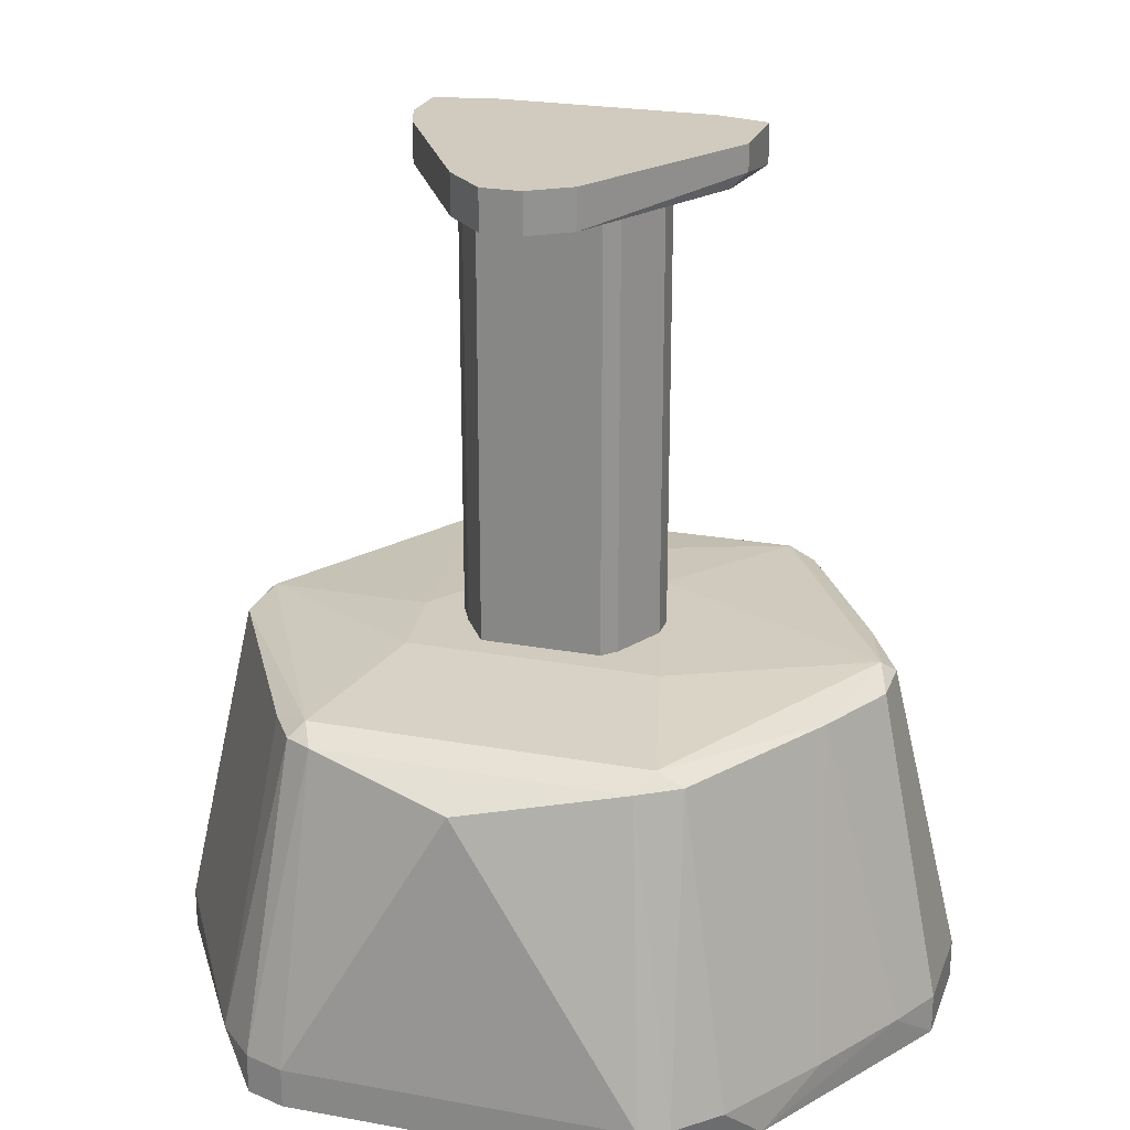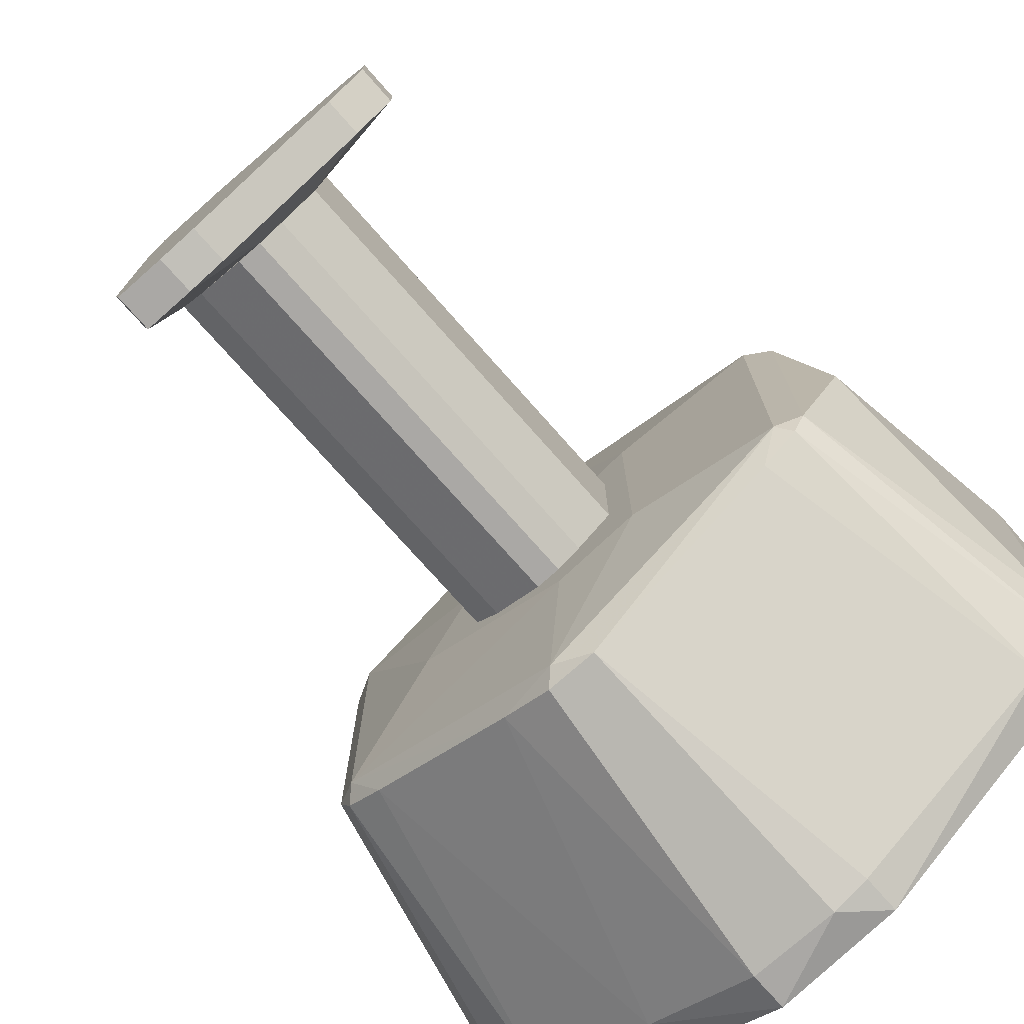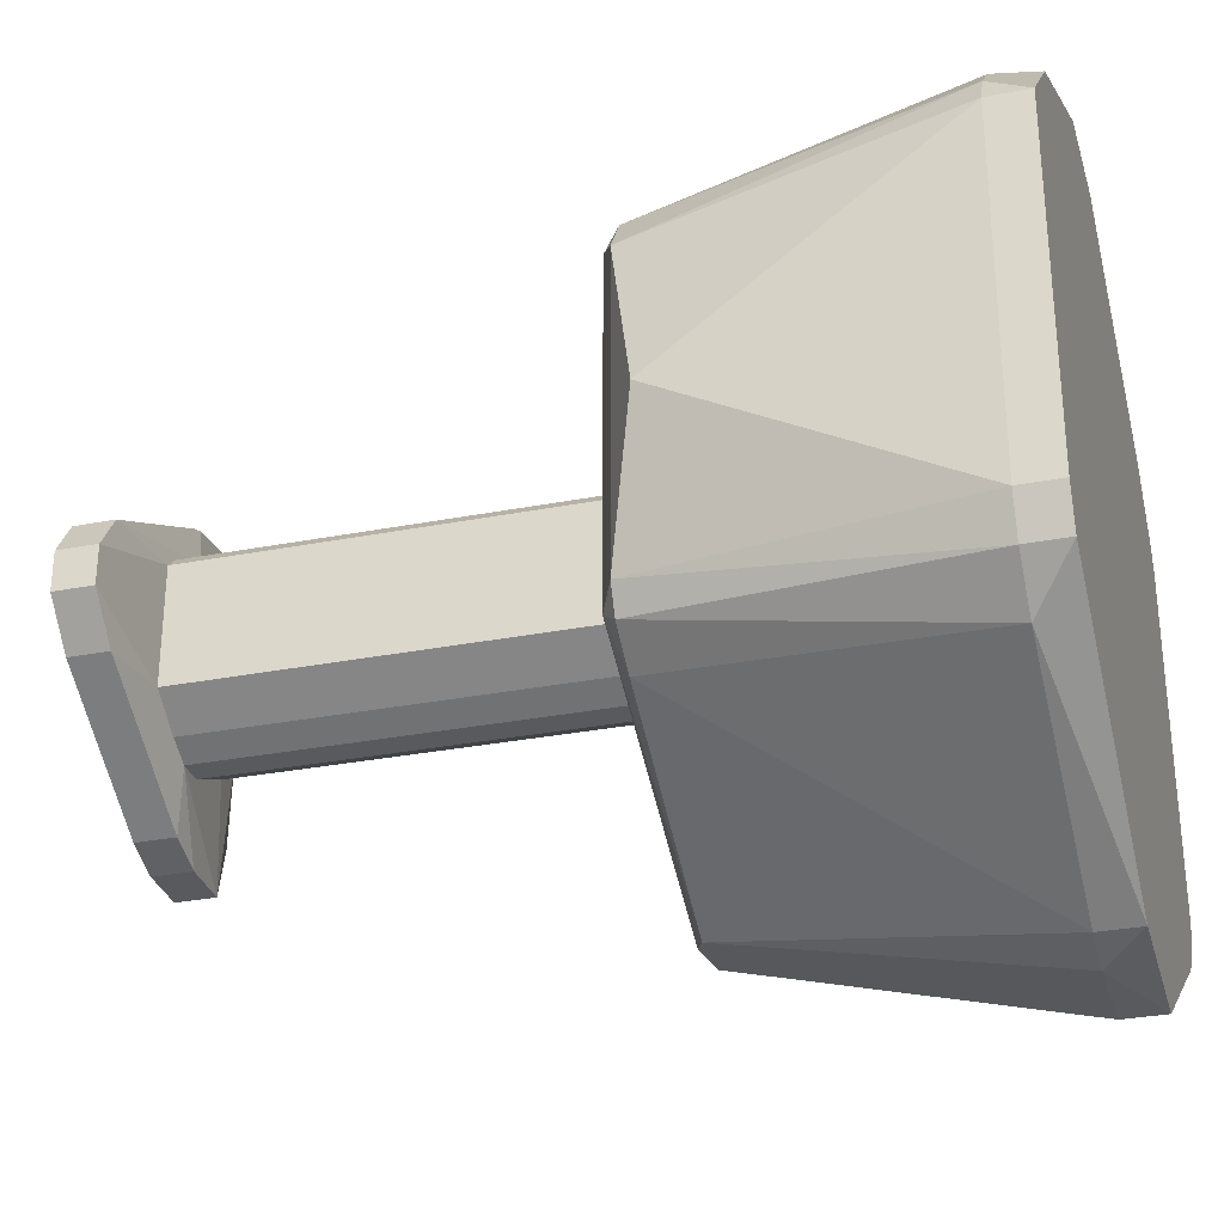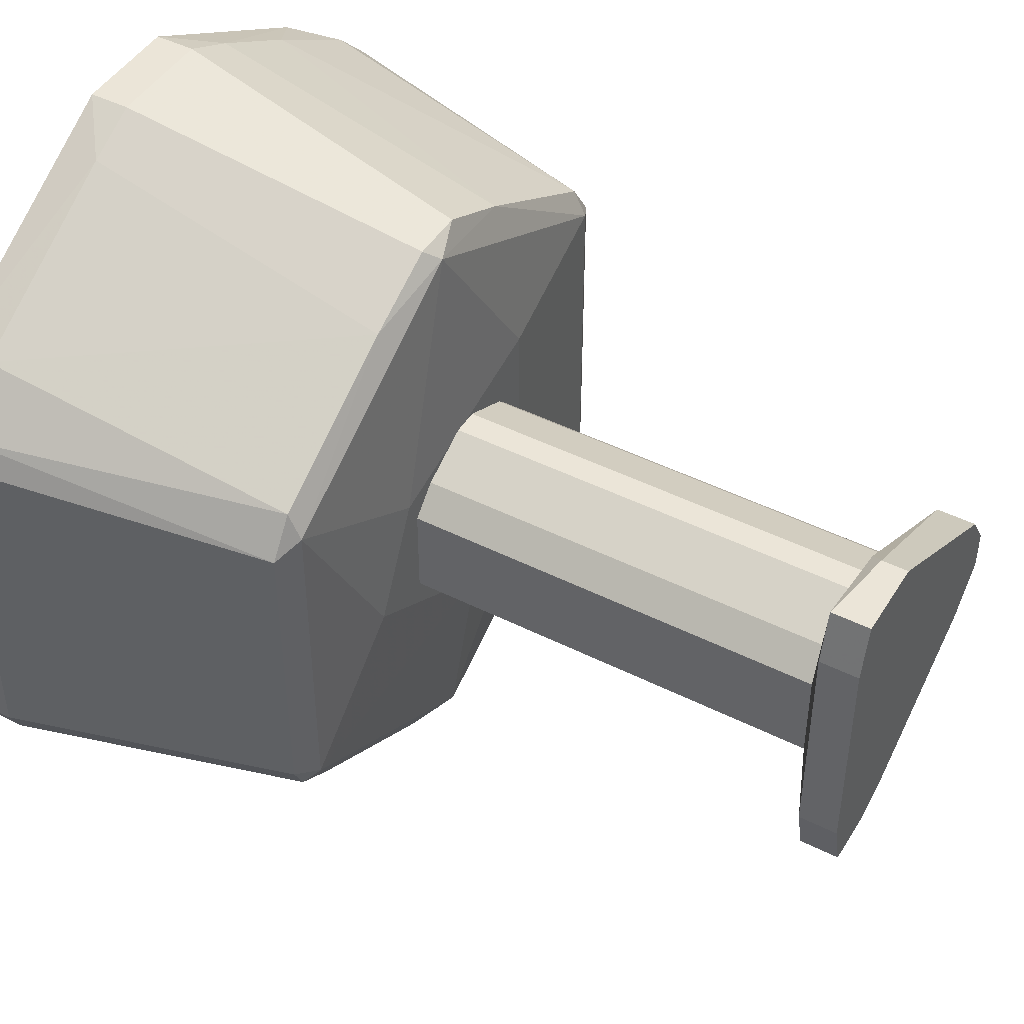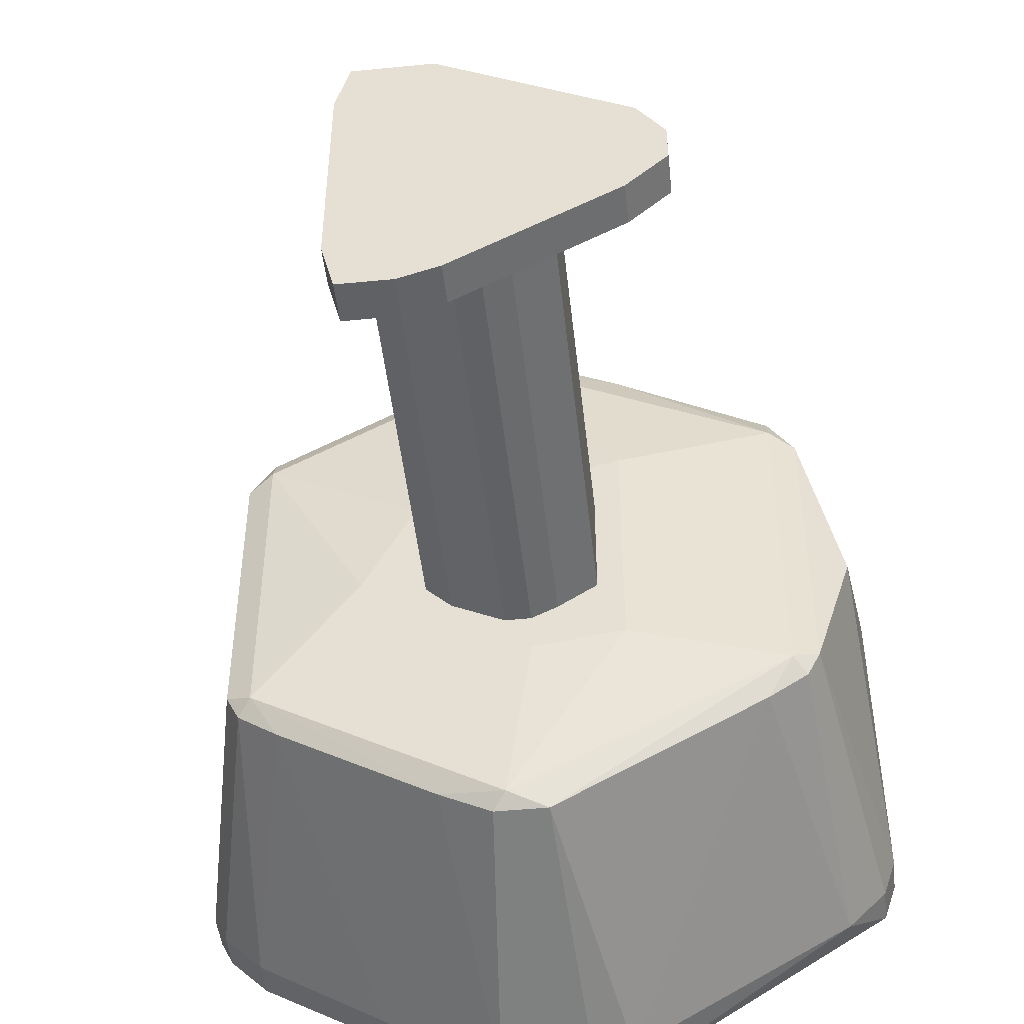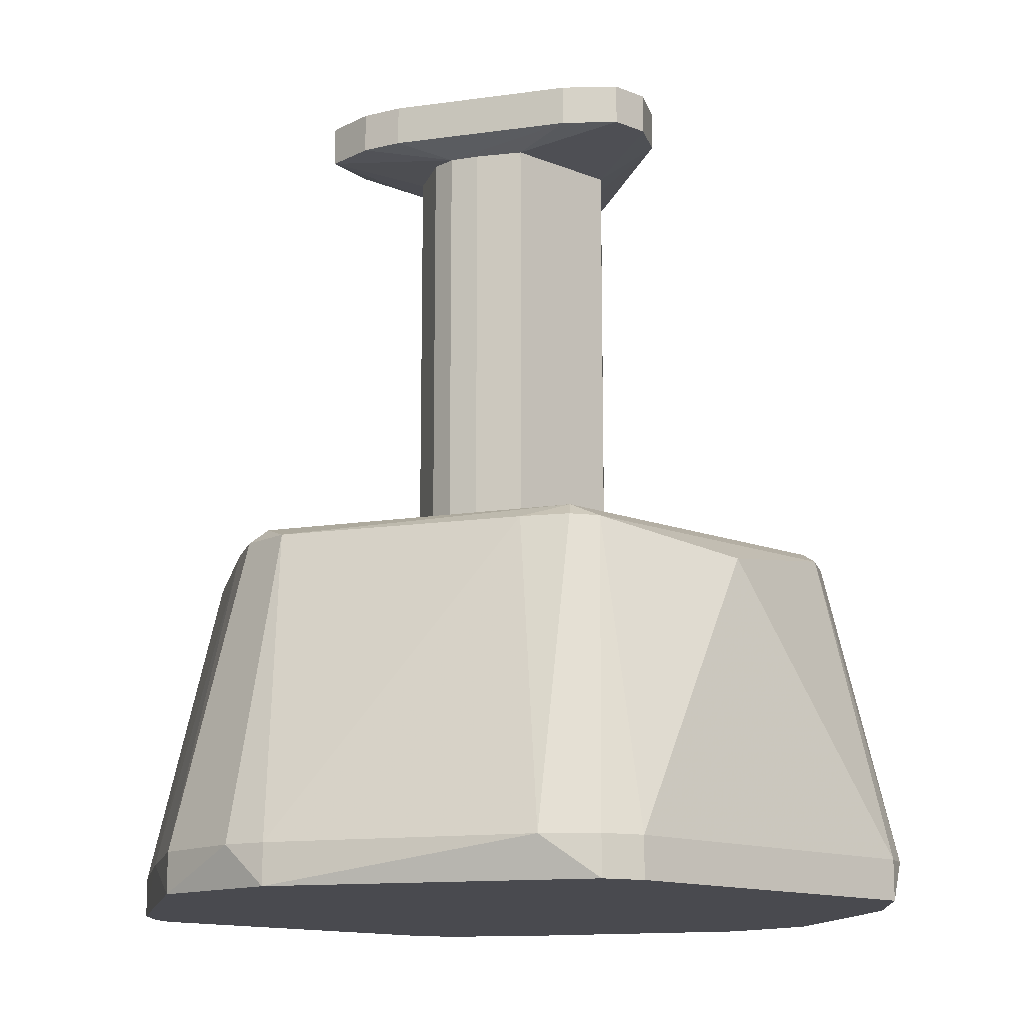
<metadata>
{"format":"obj","ext":"obj","renderer":"f3d","projection":"perspective","resolution":1024,"background":"white","views":[{"elev":23.4,"azim":107.2,"up":"+Z"},{"elev":-75.1,"azim":41.5,"up":"+Y"},{"elev":-30.8,"azim":105.5,"up":"+Y"},{"elev":45.8,"azim":-60.0,"up":"+Y"},{"elev":-47.9,"azim":6.3,"up":"+Y"},{"elev":-13.5,"azim":47.9,"up":"+Z"}]}
</metadata>
<code>
o convex_0
v 0.181 0.08964 -0.003327
v -0.1802 -0.09095 -0.003345
v -0.1735 -0.1043 -0.003345
v -0.07988 -0.01735 0.184
v -0.02634 0.1967 -0.003345
v 0.0405 -0.1913 0.01673
v 0.1475 0.07624 0.1706
v -0.1334 0.09629 0.1706
v -0.00629 -0.1579 0.1773
v 0.1743 -0.1043 -0.003327
v 0.1409 -0.09095 0.1706
v -0.1735 0.103 -0.003345
v 0.01376 0.1633 0.1706
v -0.1468 -0.07759 0.1706
v -0.02634 -0.198 -0.003345
v 0.0539 0.1833 0.01673
v 0.1676 -0.003979 0.1572
v 0.0539 0.06283 0.184
v -0.1802 0.08961 0.01673
v -0.12 -0.1043 0.1706
v 0.1543 0.1231 0.01675
v 0.01376 -0.1646 0.1706
v -0.00629 0.1566 0.1773
v -0.1468 0.1298 0.01673
v -0.1468 0.07627 0.1706
v 0.1342 0.09633 0.1706
v -0.1535 -0.1244 0.01673
v 0.181 -0.08427 0.01675
v -0.01297 0.1633 0.1706
v 0.0539 -0.06418 0.184
v -0.02634 -0.198 0.01673
v 0.1543 -0.1244 0.01675
v 0.02713 0.1967 -0.003345
v 0.1342 -0.08427 0.1773
v -0.01297 -0.1646 0.1706
v -0.1334 0.08296 0.1773
v -0.02634 0.1967 0.01673
v 0.181 0.08964 0.01675
v -0.1802 -0.09095 0.01673
v -0.1334 -0.08427 0.1773
v 0.1342 0.08292 0.1773
v 0.0405 -0.1913 -0.003345
v -0.05311 0.1432 0.1706
v -0.05311 0.03609 0.184
v 0.1208 -0.1043 0.1706
v 0.02045 -0.198 0.01673
v 0.02713 0.1967 0.01673
v 0.1342 0.1365 -0.003327
v 0.1475 -0.07755 0.1706
v -0.1401 -0.09095 0.1706
v 0.0539 0.1431 0.1706
v 0.1743 -0.1043 0.01675
v -0.08657 -0.1646 0.01673
v -0.03975 -0.1512 0.1706
v -0.1735 0.103 0.01673
v -0.05311 0.1833 0.01673
v -0.1468 0.1298 -0.003345
v 0.1743 0.103 0.01675
v 0.1007 0.1565 0.01675
v -0.1535 -0.1244 -0.003345
v -0.1802 0.08961 -0.003345
v 0.181 -0.08427 -0.003327
v 0.007078 -0.0709 0.184
v -0.1735 -0.1043 0.01673
f 50 39 64
f 3 2 5
f 5 2 12
f 3 5 15
f 19 14 25
f 23 13 29
f 18 4 30
f 15 5 33
f 9 22 34
f 30 9 34
f 18 30 34
f 22 9 35
f 31 22 35
f 8 25 36
f 25 14 36
f 29 13 37
f 33 5 37
f 7 17 38
f 28 1 38
f 17 28 38
f 2 3 39
f 19 2 39
f 14 19 39
f 4 36 40
f 36 14 40
f 23 18 41
f 7 26 41
f 34 7 41
f 18 34 41
f 32 6 42
f 10 32 42
f 33 1 42
f 15 33 42
f 24 8 43
f 23 29 43
f 8 36 43
f 36 23 43
f 29 37 43
f 4 18 44
f 18 23 44
f 36 4 44
f 23 36 44
f 22 6 45
f 6 32 45
f 32 11 45
f 11 34 45
f 34 22 45
f 6 22 46
f 31 15 46
f 22 31 46
f 42 6 46
f 15 42 46
f 13 16 47
f 16 33 47
f 37 13 47
f 33 37 47
f 21 1 48
f 1 33 48
f 33 16 48
f 17 7 49
f 28 17 49
f 7 34 49
f 34 11 49
f 27 20 50
f 14 39 50
f 40 14 50
f 20 40 50
f 16 13 51
f 13 23 51
f 23 41 51
f 41 26 51
f 10 28 52
f 32 10 52
f 11 32 52
f 49 11 52
f 28 49 52
f 20 27 53
f 15 31 53
f 35 9 54
f 31 35 54
f 9 40 54
f 40 20 54
f 20 53 54
f 53 31 54
f 12 19 55
f 8 24 55
f 24 12 55
f 25 8 55
f 19 25 55
f 37 5 56
f 24 43 56
f 43 37 56
f 5 12 57
f 12 24 57
f 56 5 57
f 24 56 57
f 1 21 58
f 26 7 58
f 21 26 58
f 7 38 58
f 38 1 58
f 26 21 59
f 21 48 59
f 48 16 59
f 16 51 59
f 51 26 59
f 3 15 60
f 27 3 60
f 15 53 60
f 53 27 60
f 12 2 61
f 2 19 61
f 19 12 61
f 1 28 62
f 28 10 62
f 42 1 62
f 10 42 62
f 30 4 63
f 9 30 63
f 4 40 63
f 40 9 63
f 3 27 64
f 39 3 64
f 27 50 64
o convex_1
v 0.007078 0.04951 0.3981
v -0.00628 -0.05082 0.184
v 0.007078 -0.05082 0.184
v -0.00628 -0.05082 0.3981
v -0.04644 0.02275 0.184
v 0.04054 0.02944 0.184
v 0.04054 -0.03076 0.3981
v -0.04644 -0.02406 0.3981
v -0.04644 0.02275 0.3981
v -0.00628 0.04951 0.184
v 0.04054 0.02944 0.3981
v 0.04054 -0.03076 0.184
v -0.04644 -0.02406 0.184
v -0.03306 0.03612 0.3981
v -0.03306 -0.03744 0.184
v 0.02046 -0.04414 0.3981
v 0.007078 0.04951 0.184
v -0.00628 0.04951 0.3981
v -0.03306 -0.03744 0.3981
v -0.03306 0.03612 0.184
v 0.03385 0.03612 0.184
v 0.007078 -0.05082 0.3981
v 0.03385 0.03612 0.3981
v 0.02046 -0.04414 0.184
f 76 80 88
f 66 67 68
f 67 66 69
f 67 69 70
f 65 68 71
f 68 65 72
f 69 72 73
f 72 65 73
f 70 69 74
f 65 71 75
f 71 70 75
f 67 70 76
f 70 71 76
f 69 66 77
f 72 69 77
f 69 73 78
f 73 65 78
f 66 68 79
f 77 66 79
f 72 77 79
f 71 68 80
f 76 71 80
f 74 65 81
f 70 74 81
f 65 74 82
f 78 65 82
f 74 78 82
f 68 72 83
f 79 68 83
f 72 79 83
f 74 69 84
f 69 78 84
f 78 74 84
f 75 70 85
f 81 65 85
f 70 81 85
f 68 67 86
f 67 80 86
f 80 68 86
f 65 75 87
f 85 65 87
f 75 85 87
f 67 76 88
f 80 67 88
o convex_2
v 0.09406 -0.01068 0.4248
v -0.05982 -0.05752 0.4048
v -0.05312 -0.08429 0.4048
v 0.04053 0.02944 0.3981
v -0.05312 0.08297 0.4248
v -0.05312 -0.08429 0.4248
v -0.05312 0.08297 0.4048
v 0.07397 -0.03075 0.4048
v 0.08067 0.02944 0.4048
v -0.01296 0.08297 0.4248
v -0.03305 -0.03744 0.3981
v -0.006287 -0.07759 0.4248
v 0.08067 0.02944 0.4248
v 0.04053 -0.03075 0.3981
v -0.04643 0.02276 0.3981
v -0.006287 -0.07759 0.4048
v -0.006287 0.07628 0.4048
v -0.05982 0.05621 0.4248
v 0.09406 0.009364 0.4048
v -0.05982 0.05621 0.4048
v 0.007103 0.04951 0.3981
v -0.05982 -0.05752 0.4248
v 0.007103 -0.05082 0.3981
v 0.07397 -0.03075 0.4248
v 0.09406 -0.01068 0.4048
v -0.02637 -0.08429 0.4048
v -0.01296 0.08297 0.4115
v -0.04643 -0.02407 0.3981
v 0.09406 0.009364 0.4248
v -0.02637 -0.08429 0.4248
f 114 100 118
f 90 91 94
f 89 93 94
f 93 89 98
f 95 93 98
f 89 94 100
f 98 89 101
f 97 98 101
f 99 92 102
f 92 99 103
f 96 100 104
f 94 93 106
f 93 95 106
f 92 97 107
f 97 101 107
f 102 92 107
f 103 90 108
f 95 103 108
f 90 106 108
f 106 95 108
f 97 92 109
f 103 95 109
f 92 103 109
f 95 105 109
f 105 97 109
f 90 94 110
f 106 90 110
f 94 106 110
f 91 99 111
f 102 96 111
f 99 102 111
f 96 104 111
f 96 89 112
f 89 100 112
f 100 96 112
f 89 96 113
f 96 102 113
f 107 89 113
f 102 107 113
f 94 91 114
f 104 100 114
f 91 111 114
f 111 104 114
f 95 98 115
f 98 97 115
f 105 95 115
f 97 105 115
f 91 90 116
f 99 91 116
f 90 103 116
f 103 99 116
f 101 89 117
f 89 107 117
f 107 101 117
f 100 94 118
f 94 114 118

</code>
